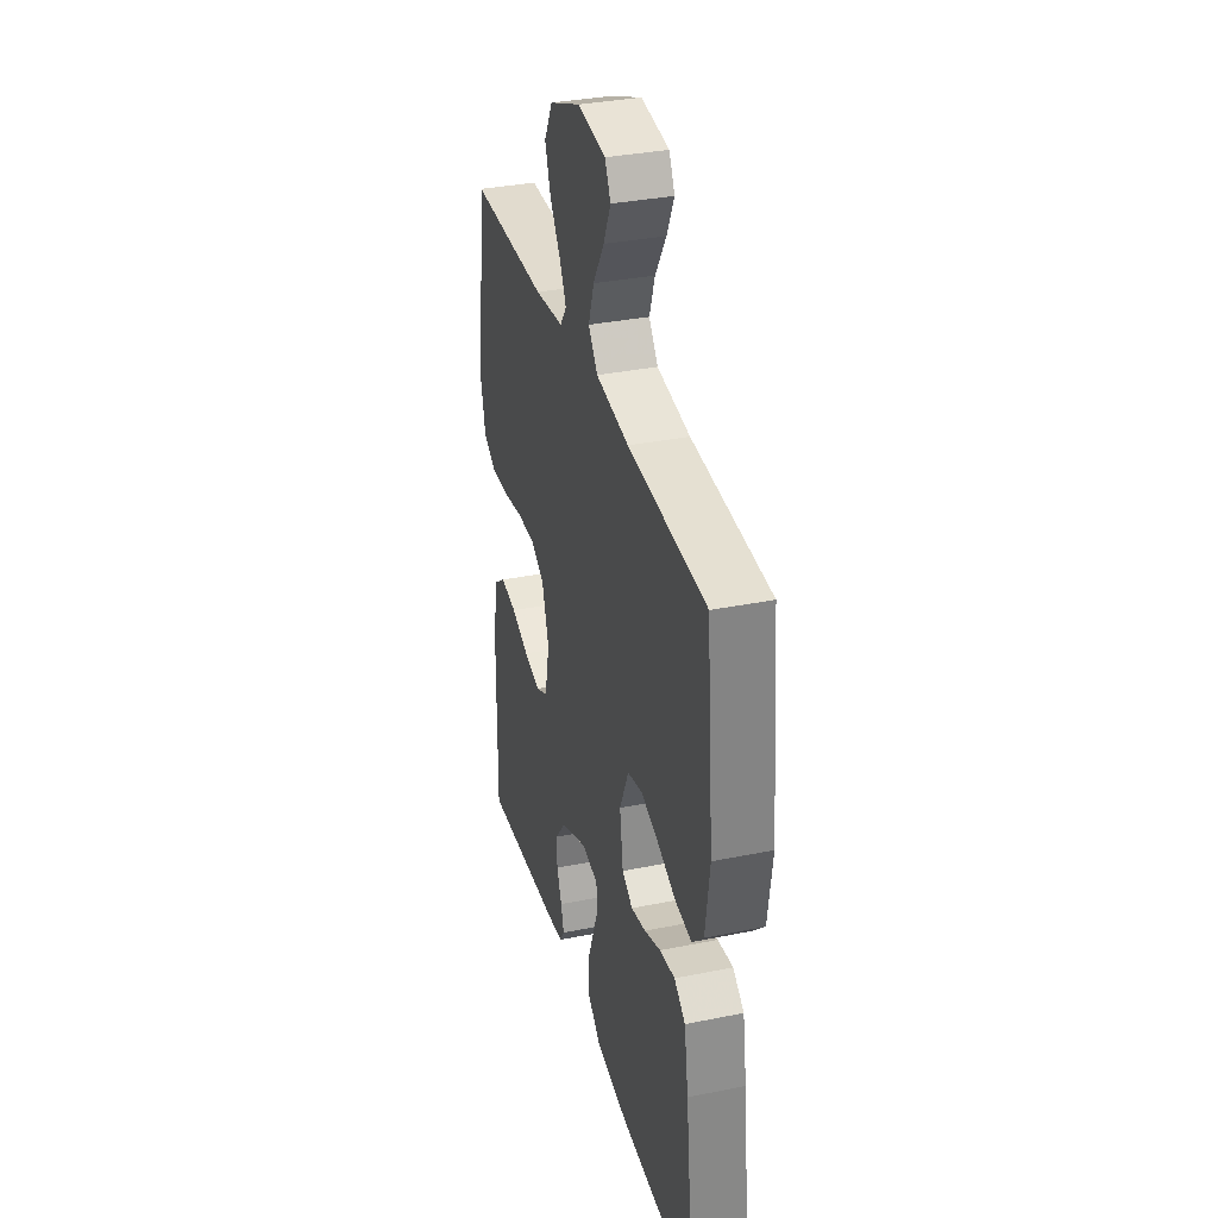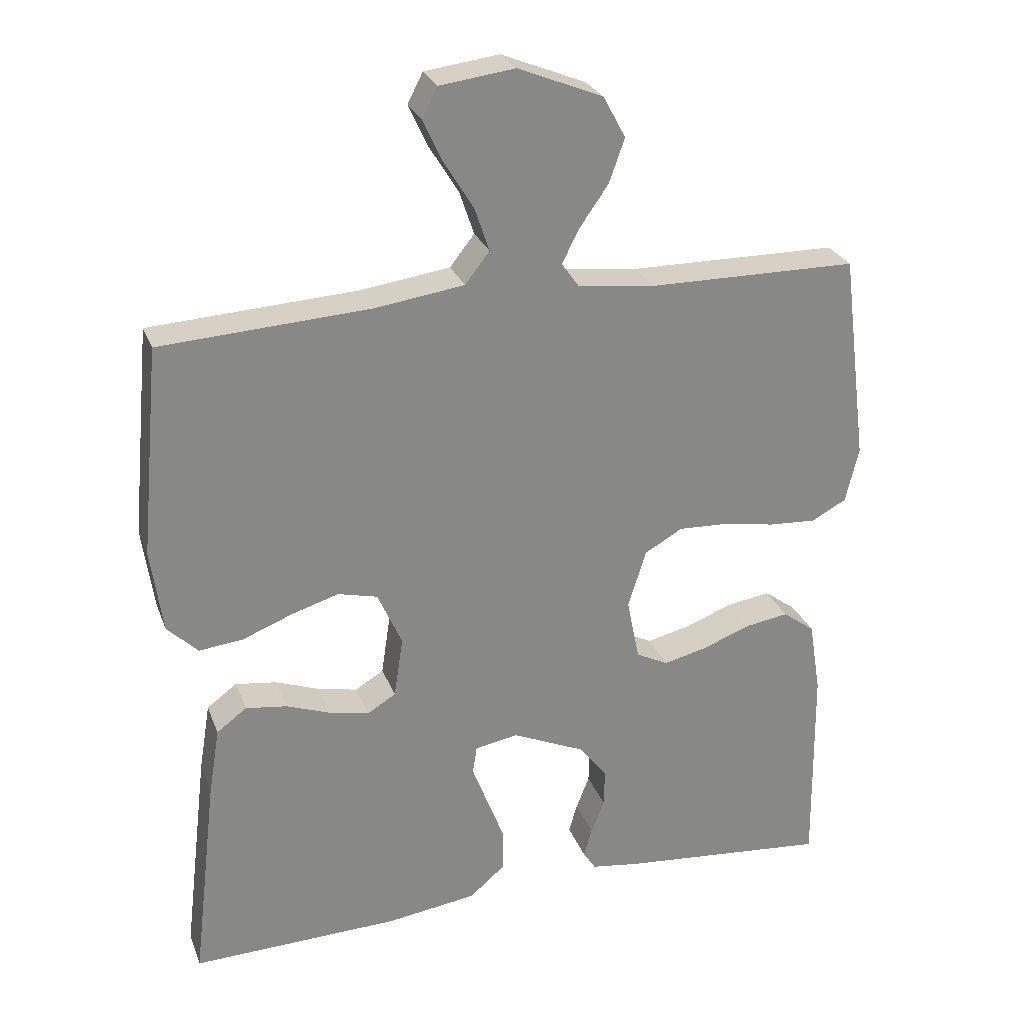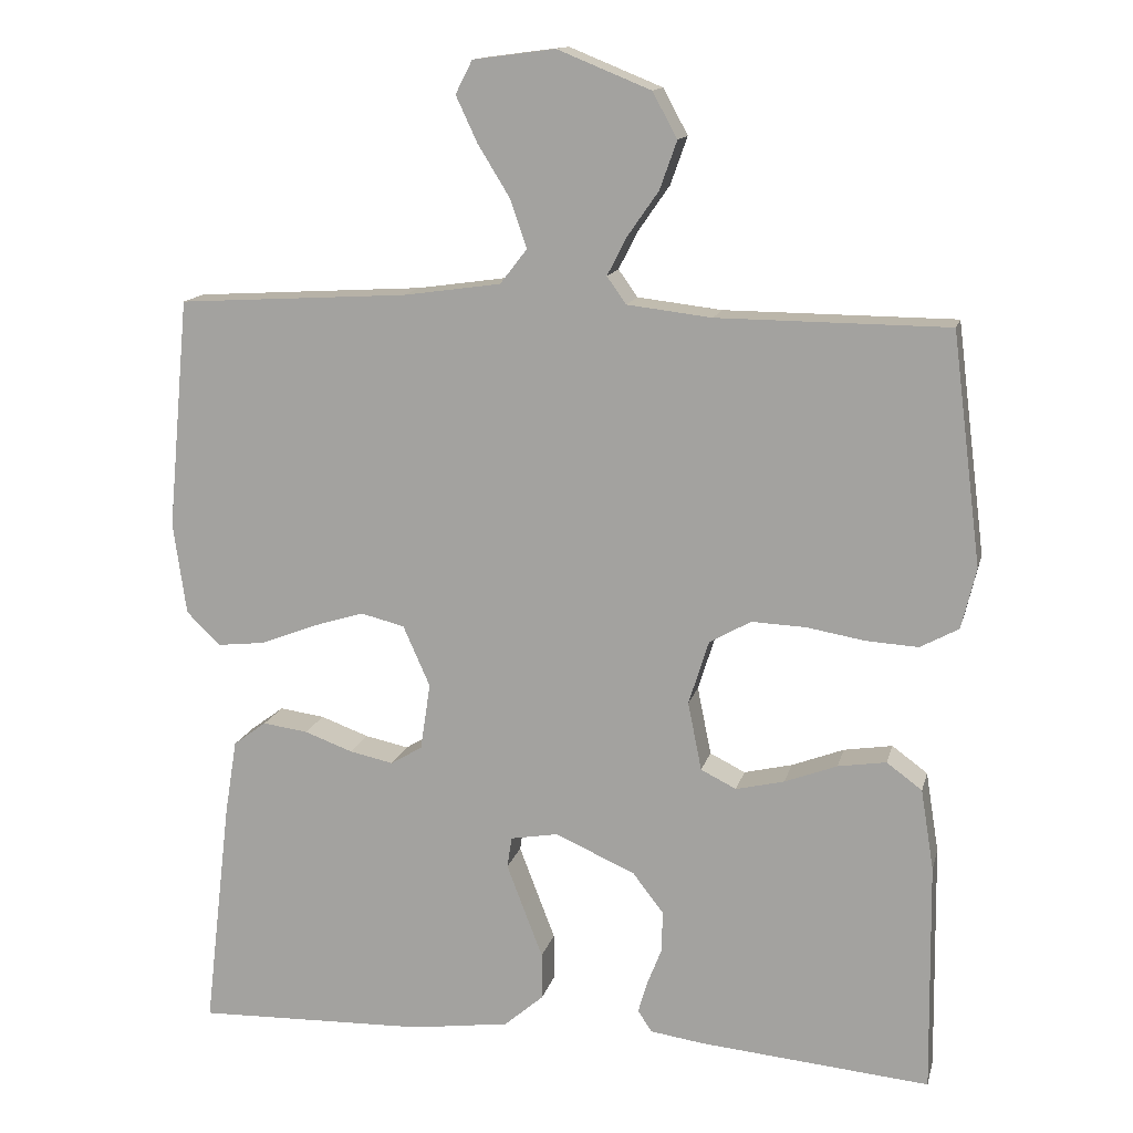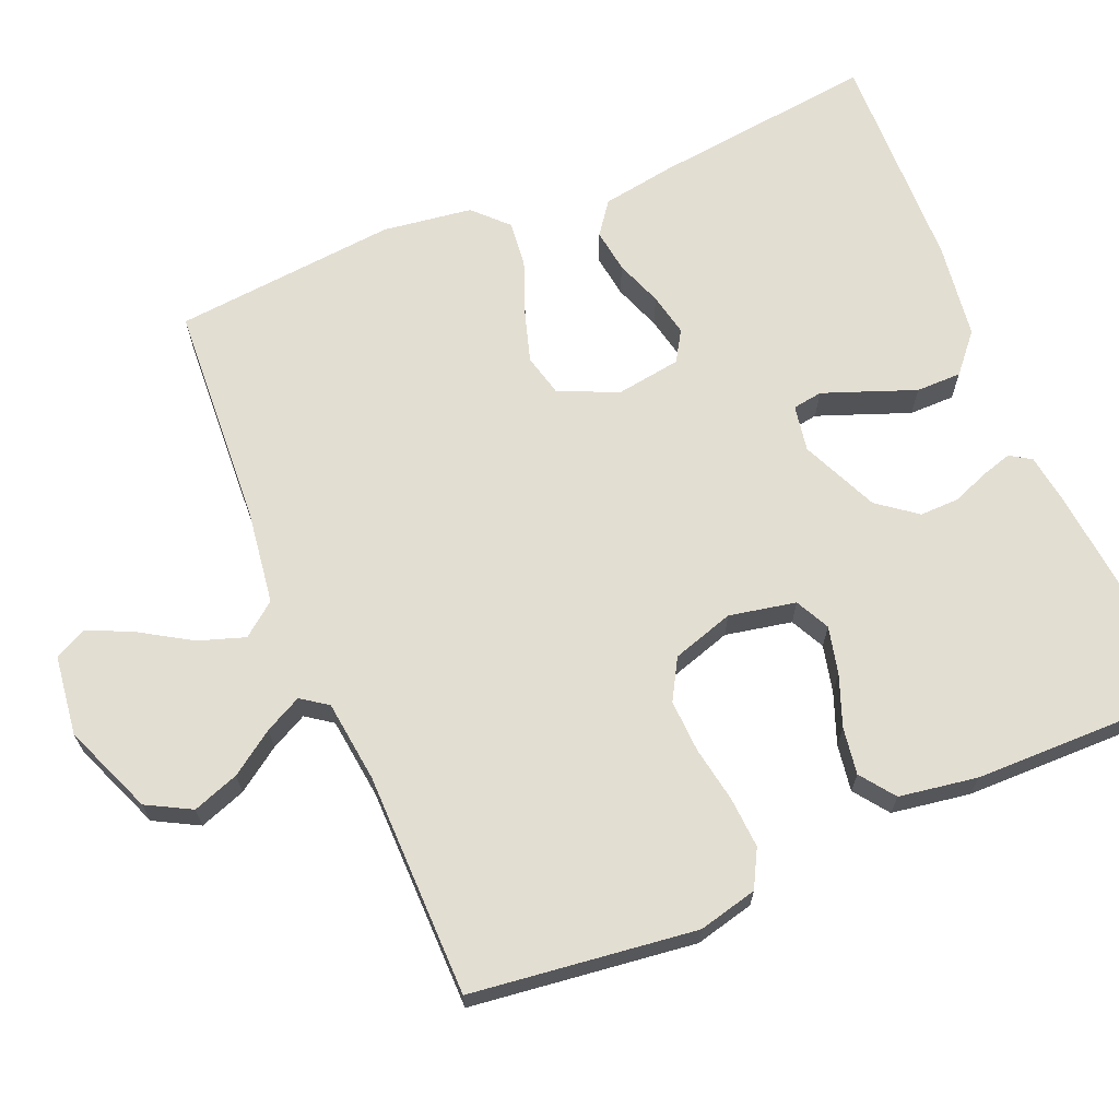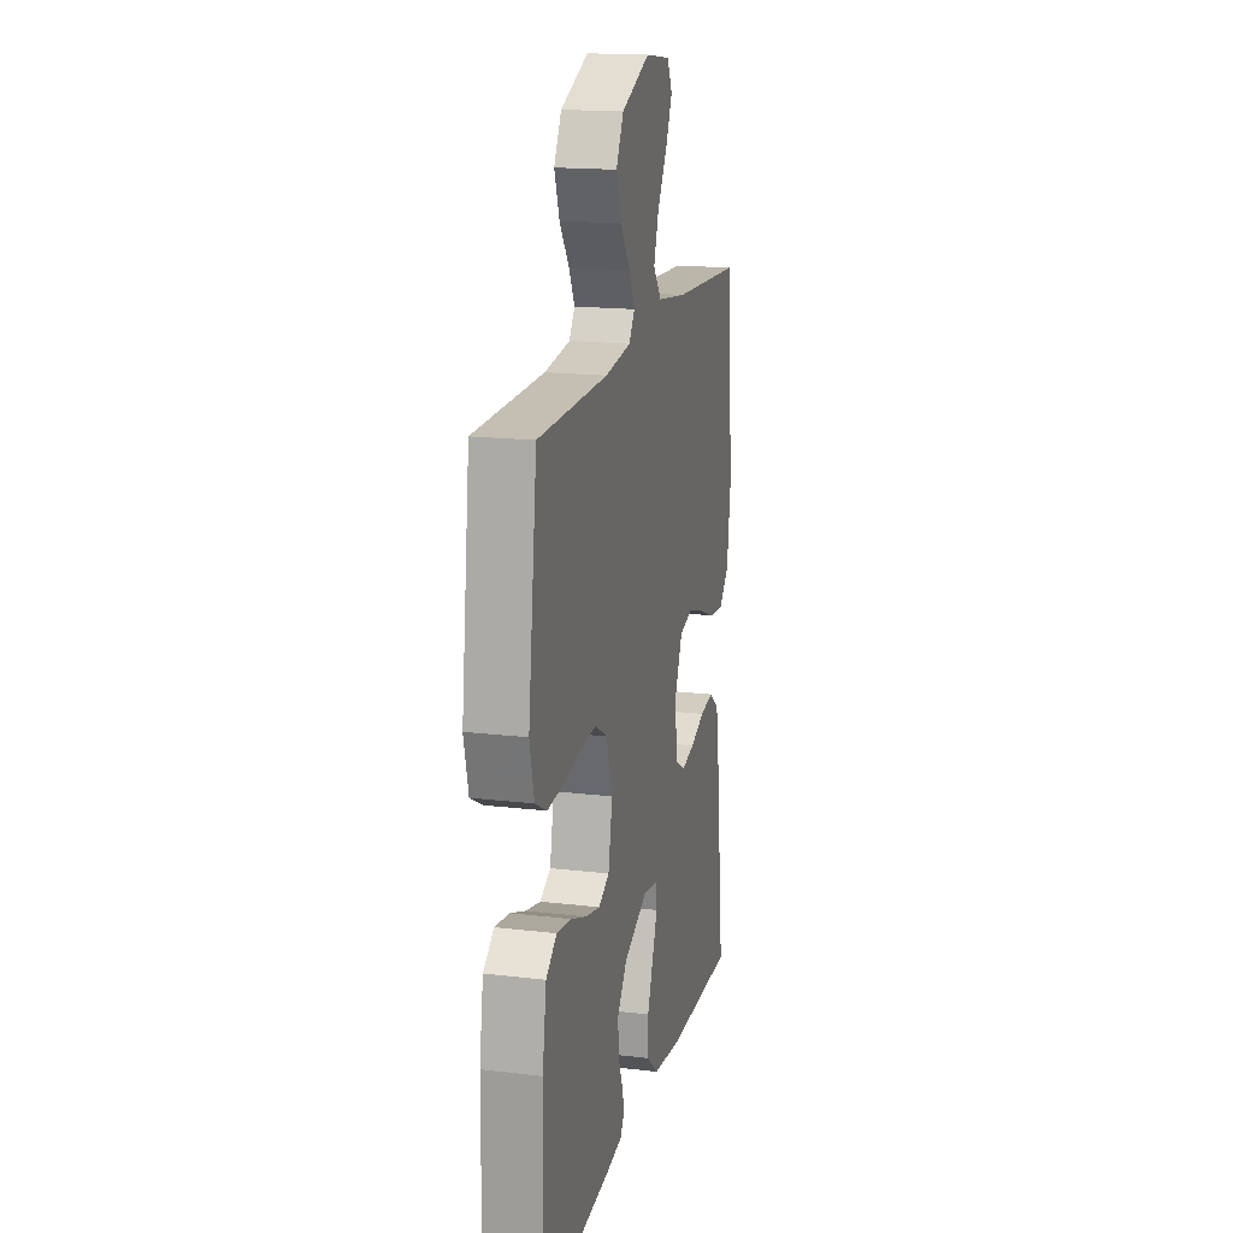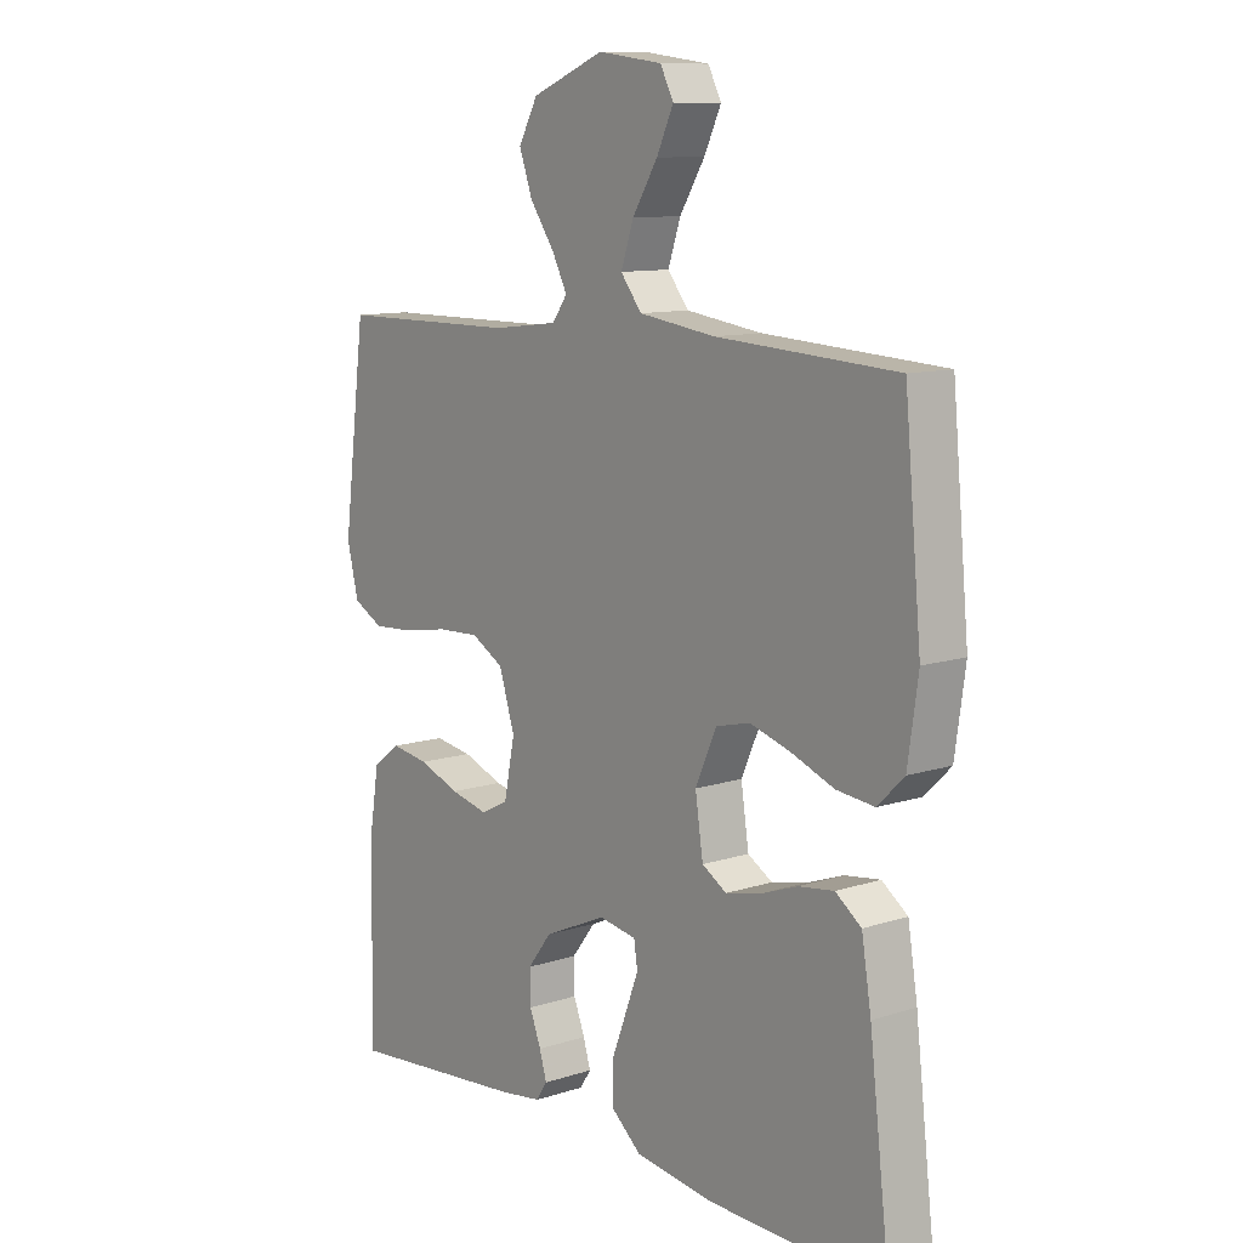
<metadata>
{"format":"obj","ext":"obj","renderer":"f3d","projection":"perspective","resolution":1024,"background":"white","views":[{"elev":34.2,"azim":-105.3,"up":"+Z"},{"elev":26.8,"azim":-18.0,"up":"+Z"},{"elev":13.9,"azim":13.2,"up":"+Z"},{"elev":67.4,"azim":67.1,"up":"+Y"},{"elev":17.3,"azim":103.3,"up":"+Z"},{"elev":10.7,"azim":-129.0,"up":"+Z"}]}
</metadata>
<code>
v -0.5 0.07 -0.5
v -0.465 0.07 -0.2
v -0.449 0.07 -0.101
v -0.406 0.07 -0.069
v -0.347 0.07 -0.077
v -0.284 0.07 -0.1
v -0.227 0.07 -0.112
v -0.186 0.07 -0.087
v -0.173 0.07 0
v -0.208 0.07 0.079
v -0.265 0.07 0.093
v -0.333 0.07 0.072
v -0.404 0.07 0.044
v -0.467 0.07 0.037
v -0.511 0.07 0.08
v -0.528 0.07 0.2
v -0.5 0.07 0.5
v -0.2 0.07 0.518
v -0.073 0.07 0.536
v -0.038 0.07 0.581
v -0.059 0.07 0.643
v -0.101 0.07 0.711
v -0.129 0.07 0.771
v -0.107 0.07 0.814
v 0 0.07 0.828
v 0.121 0.07 0.779
v 0.153 0.07 0.72
v 0.131 0.07 0.658
v 0.09 0.07 0.599
v 0.065 0.07 0.55
v 0.09 0.07 0.515
v 0.2 0.07 0.502
v 0.5 0.07 0.5
v 0.538 0.07 0.2
v 0.519 0.07 0.121
v 0.469 0.07 0.094
v 0.401 0.07 0.098
v 0.326 0.07 0.111
v 0.255 0.07 0.114
v 0.201 0.07 0.083
v 0.175 0.07 0
v 0.193 0.07 -0.089
v 0.239 0.07 -0.112
v 0.302 0.07 -0.097
v 0.37 0.07 -0.071
v 0.433 0.07 -0.061
v 0.479 0.07 -0.095
v 0.496 0.07 -0.2
v 0.5 0.07 -0.5
v 0.2 0.07 -0.473
v 0.13 0.07 -0.463
v 0.112 0.07 -0.435
v 0.124 0.07 -0.394
v 0.143 0.07 -0.345
v 0.144 0.07 -0.292
v 0.104 0.07 -0.24
v 0 0.07 -0.194
v -0.062 0.07 -0.205
v -0.068 0.07 -0.245
v -0.046 0.07 -0.303
v -0.021 0.07 -0.368
v -0.021 0.07 -0.429
v -0.072 0.07 -0.473
v -0.2 0.07 -0.491
v -0.5 0 -0.5
v -0.465 0 -0.2
v -0.449 0 -0.101
v -0.406 0 -0.069
v -0.347 0 -0.077
v -0.284 0 -0.1
v -0.227 0 -0.112
v -0.186 0 -0.087
v -0.173 0 0
v -0.208 0 0.079
v -0.265 0 0.093
v -0.333 0 0.072
v -0.404 0 0.044
v -0.467 0 0.037
v -0.511 0 0.08
v -0.528 0 0.2
v -0.5 0 0.5
v -0.2 0 0.518
v -0.073 0 0.536
v -0.038 0 0.581
v -0.059 0 0.643
v -0.101 0 0.711
v -0.129 0 0.771
v -0.107 0 0.814
v 0 0 0.828
v 0.121 0 0.779
v 0.153 0 0.72
v 0.131 0 0.658
v 0.09 0 0.599
v 0.065 0 0.55
v 0.09 0 0.515
v 0.2 0 0.502
v 0.5 0 0.5
v 0.538 0 0.2
v 0.519 0 0.121
v 0.469 0 0.094
v 0.401 0 0.098
v 0.326 0 0.111
v 0.255 0 0.114
v 0.201 0 0.083
v 0.175 0 0
v 0.193 0 -0.089
v 0.239 0 -0.112
v 0.302 0 -0.097
v 0.37 0 -0.071
v 0.433 0 -0.061
v 0.479 0 -0.095
v 0.496 0 -0.2
v 0.5 0 -0.5
v 0.2 0 -0.473
v 0.13 0 -0.463
v 0.112 0 -0.435
v 0.124 0 -0.394
v 0.143 0 -0.345
v 0.144 0 -0.292
v 0.104 0 -0.24
v 0 0 -0.194
v -0.062 0 -0.205
v -0.068 0 -0.245
v -0.046 0 -0.303
v -0.021 0 -0.368
v -0.021 0 -0.429
v -0.072 0 -0.473
v -0.2 0 -0.491
f 4 5 6
f 3 4 6
f 2 3 6
f 1 2 6
f 64 1 6
f 63 64 6
f 62 63 6
f 61 62 6
f 60 61 6
f 59 60 6 7
f 58 59 7 8
f 57 58 8 9
f 56 57 9 10
f 52 53 54
f 51 52 54
f 50 51 54
f 49 50 54
f 48 49 54
f 47 48 54
f 46 47 54
f 45 46 54
f 44 45 54
f 43 44 54 55
f 42 43 55 56
f 36 37 38
f 35 36 38
f 34 35 38
f 33 34 38
f 32 33 38
f 31 32 38 39
f 30 31 39 40
f 27 28 29
f 26 27 29
f 25 26 29
f 24 25 29
f 23 24 29
f 22 23 29
f 21 22 29
f 20 21 29 30
f 30 40 41
f 20 30 41
f 19 20 41
f 16 17 18
f 15 16 18
f 14 15 18
f 13 14 18
f 12 13 18
f 11 12 18 19
f 42 56 10
f 41 42 10
f 19 41 10
f 10 11 19
f 70 69 68
f 70 68 67
f 70 67 66
f 70 66 65
f 70 65 128
f 70 128 127
f 70 127 126
f 70 126 125
f 70 125 124
f 71 70 124 123
f 72 71 123 122
f 73 72 122 121
f 74 73 121 120
f 118 117 116
f 118 116 115
f 118 115 114
f 118 114 113
f 118 113 112
f 118 112 111
f 118 111 110
f 118 110 109
f 118 109 108
f 119 118 108 107
f 120 119 107 106
f 102 101 100
f 102 100 99
f 102 99 98
f 102 98 97
f 102 97 96
f 103 102 96 95
f 104 103 95 94
f 93 92 91
f 93 91 90
f 93 90 89
f 93 89 88
f 93 88 87
f 93 87 86
f 93 86 85
f 94 93 85 84
f 105 104 94
f 105 94 84
f 105 84 83
f 82 81 80
f 82 80 79
f 82 79 78
f 82 78 77
f 82 77 76
f 83 82 76 75
f 74 120 106
f 74 106 105
f 74 105 83
f 83 75 74
f 1 65 66 2
f 2 66 67 3
f 3 67 68 4
f 4 68 69 5
f 5 69 70 6
f 6 70 71 7
f 7 71 72 8
f 8 72 73 9
f 9 73 74 10
f 10 74 75 11
f 11 75 76 12
f 12 76 77 13
f 13 77 78 14
f 14 78 79 15
f 15 79 80 16
f 16 80 81 17
f 17 81 82 18
f 18 82 83 19
f 19 83 84 20
f 20 84 85 21
f 21 85 86 22
f 22 86 87 23
f 23 87 88 24
f 24 88 89 25
f 25 89 90 26
f 26 90 91 27
f 27 91 92 28
f 28 92 93 29
f 29 93 94 30
f 30 94 95 31
f 31 95 96 32
f 32 96 97 33
f 33 97 98 34
f 34 98 99 35
f 35 99 100 36
f 36 100 101 37
f 37 101 102 38
f 38 102 103 39
f 39 103 104 40
f 40 104 105 41
f 41 105 106 42
f 42 106 107 43
f 43 107 108 44
f 44 108 109 45
f 45 109 110 46
f 46 110 111 47
f 47 111 112 48
f 48 112 113 49
f 49 113 114 50
f 50 114 115 51
f 51 115 116 52
f 52 116 117 53
f 53 117 118 54
f 54 118 119 55
f 55 119 120 56
f 56 120 121 57
f 57 121 122 58
f 58 122 123 59
f 59 123 124 60
f 60 124 125 61
f 61 125 126 62
f 62 126 127 63
f 63 127 128 64
f 64 128 65 1

</code>
